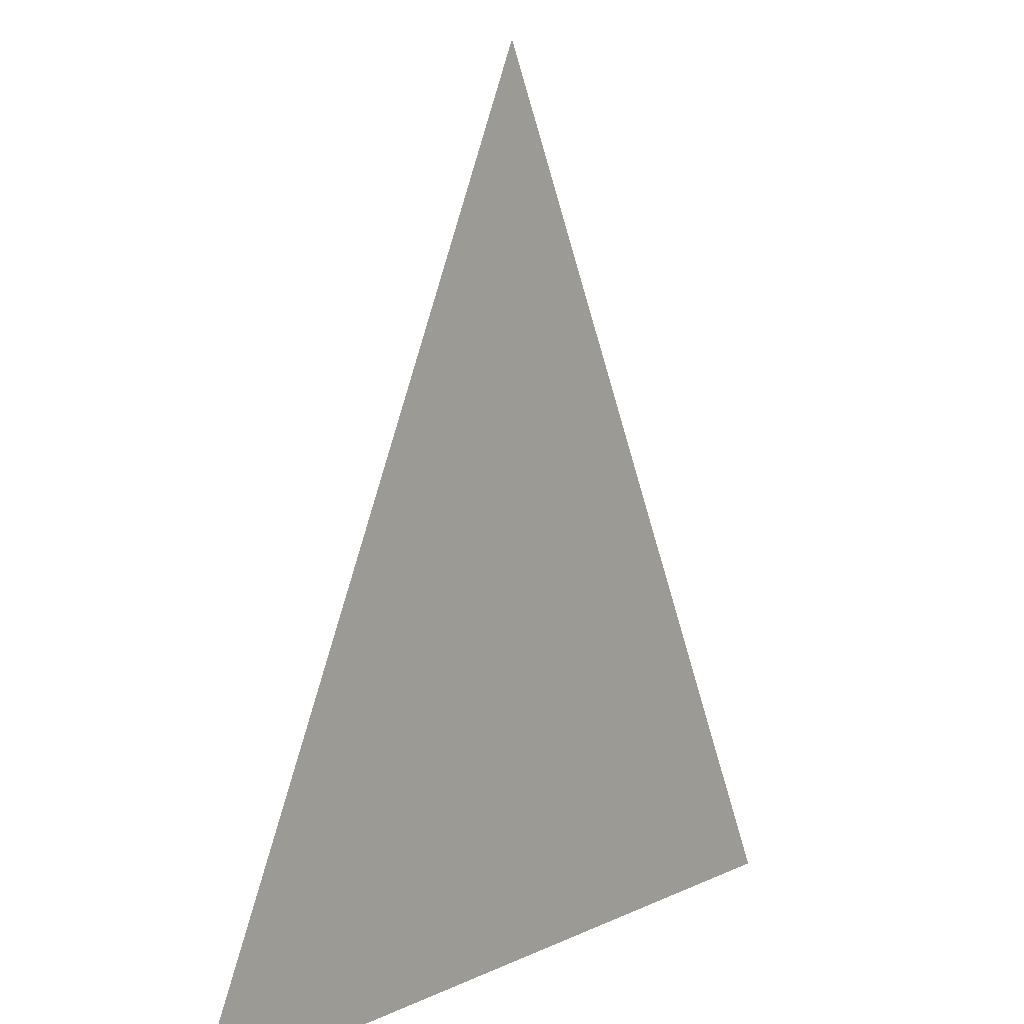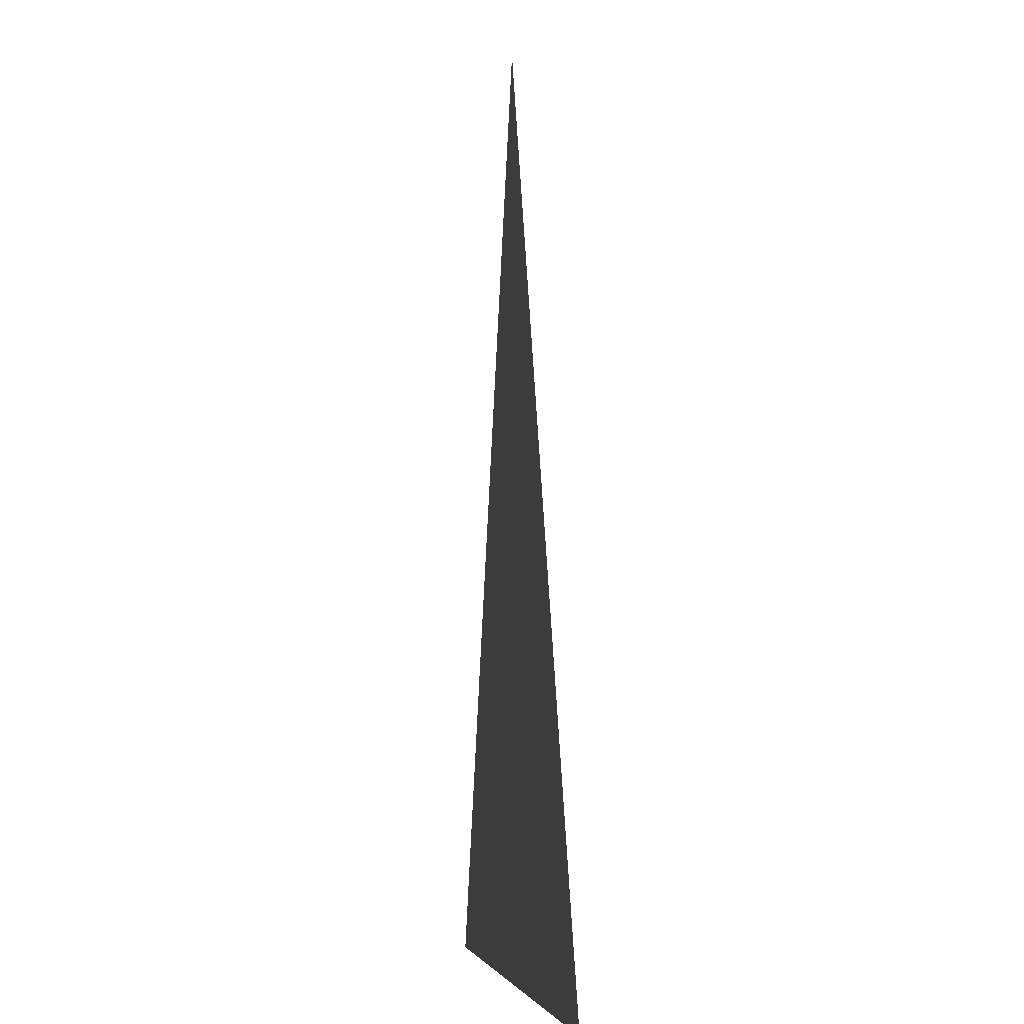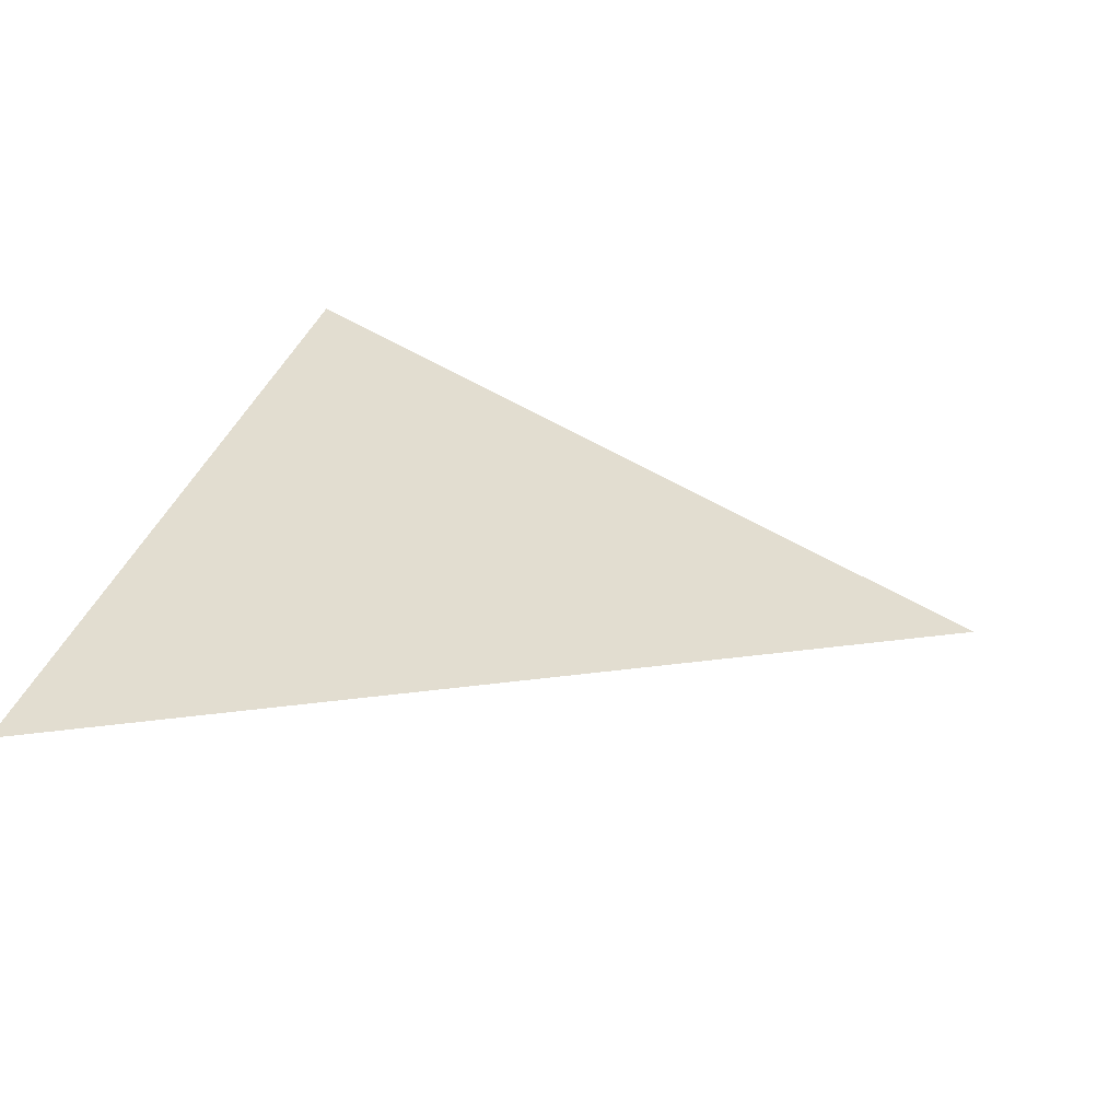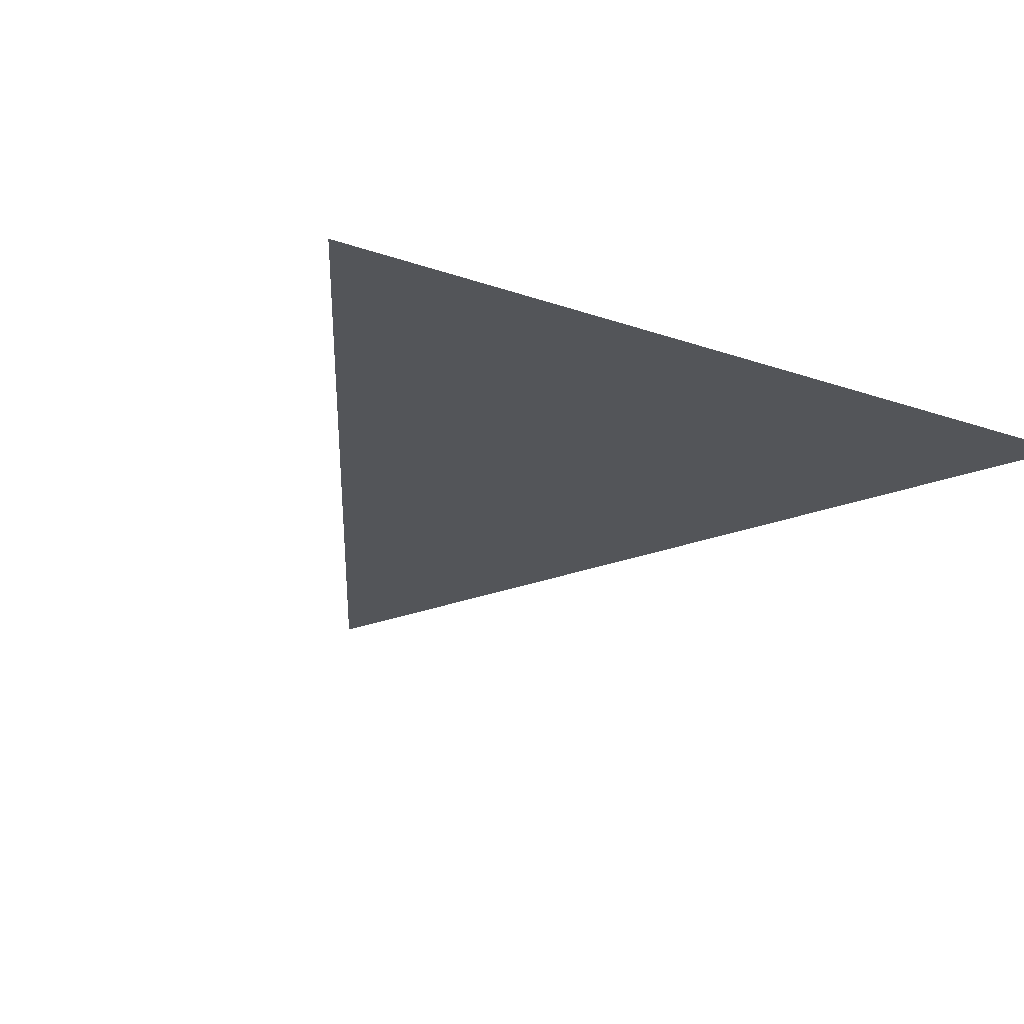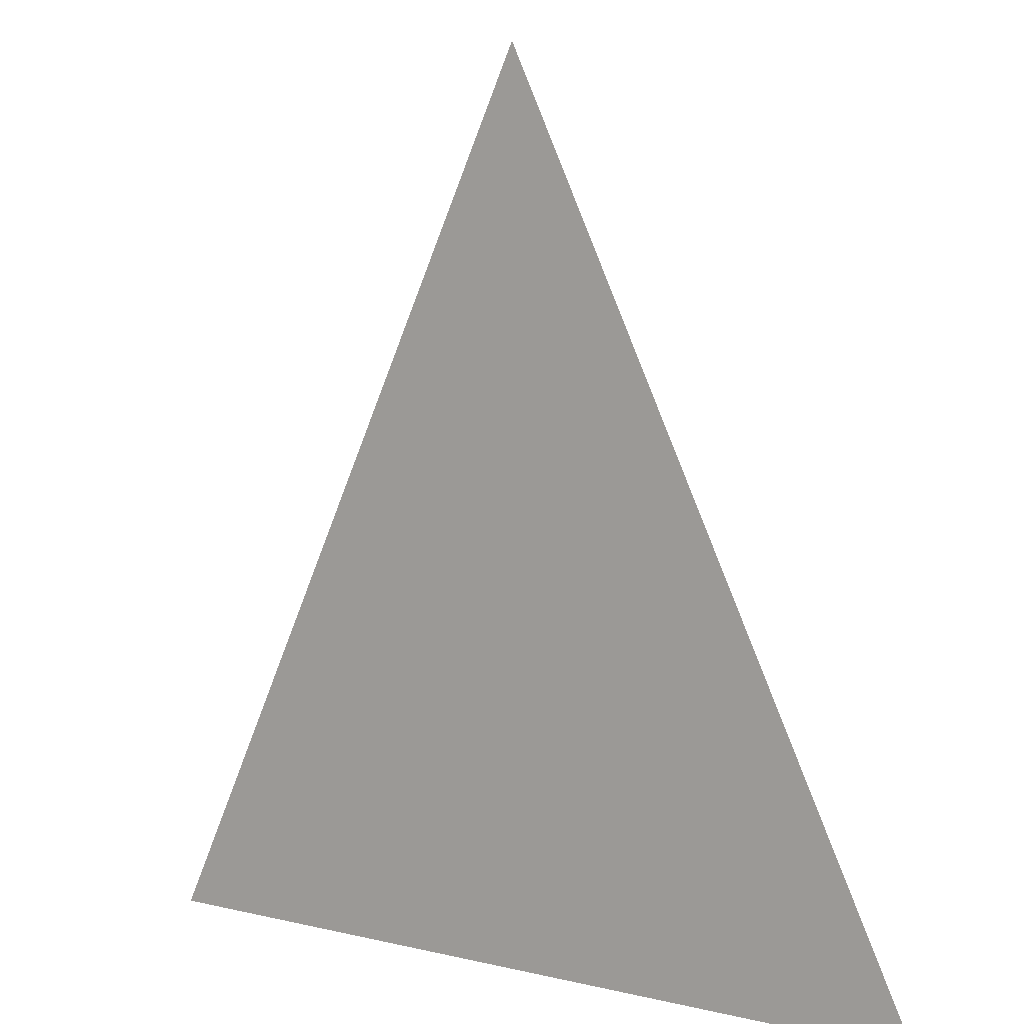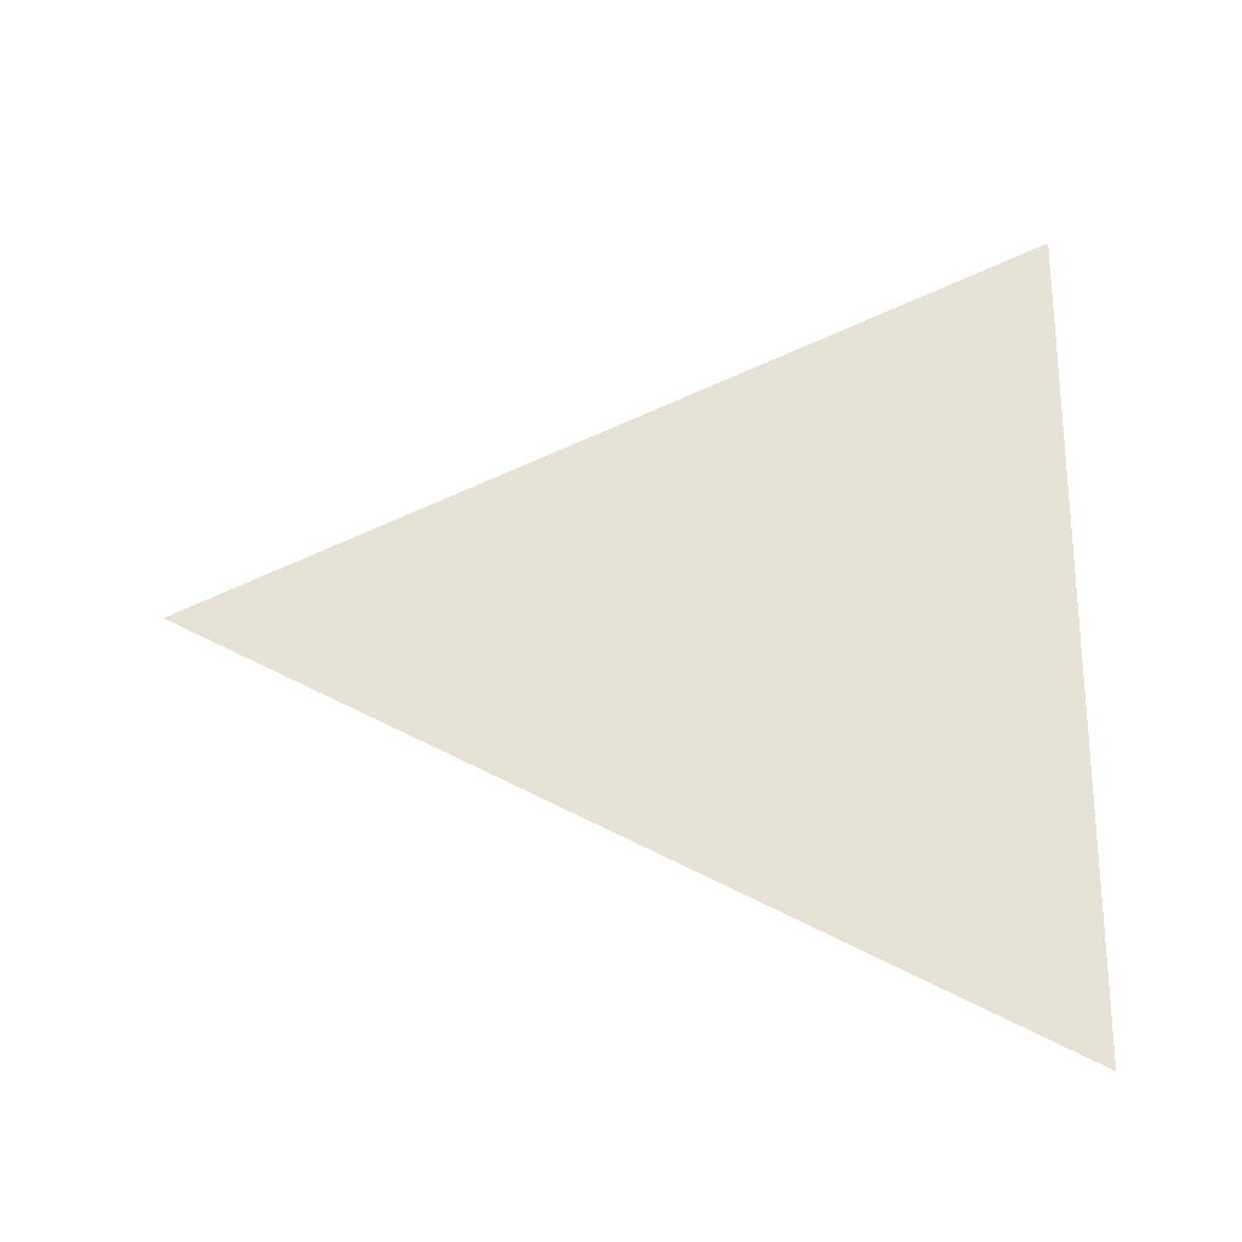
<metadata>
{"format":"obj","ext":"obj","renderer":"f3d","projection":"perspective","resolution":1024,"background":"white","views":[{"elev":7.7,"azim":126.4,"up":"+Y"},{"elev":-5.3,"azim":-96.7,"up":"+Y"},{"elev":35.4,"azim":106.7,"up":"+Z"},{"elev":-24.2,"azim":-29.6,"up":"+Z"},{"elev":4.9,"azim":-141.2,"up":"+Y"},{"elev":63.8,"azim":-89.6,"up":"+Z"}]}
</metadata>
<code>
v 0 0.5 0
v 0.5 -0.5 0
v -0.5 -0.5 0
f 1 2 3

</code>
